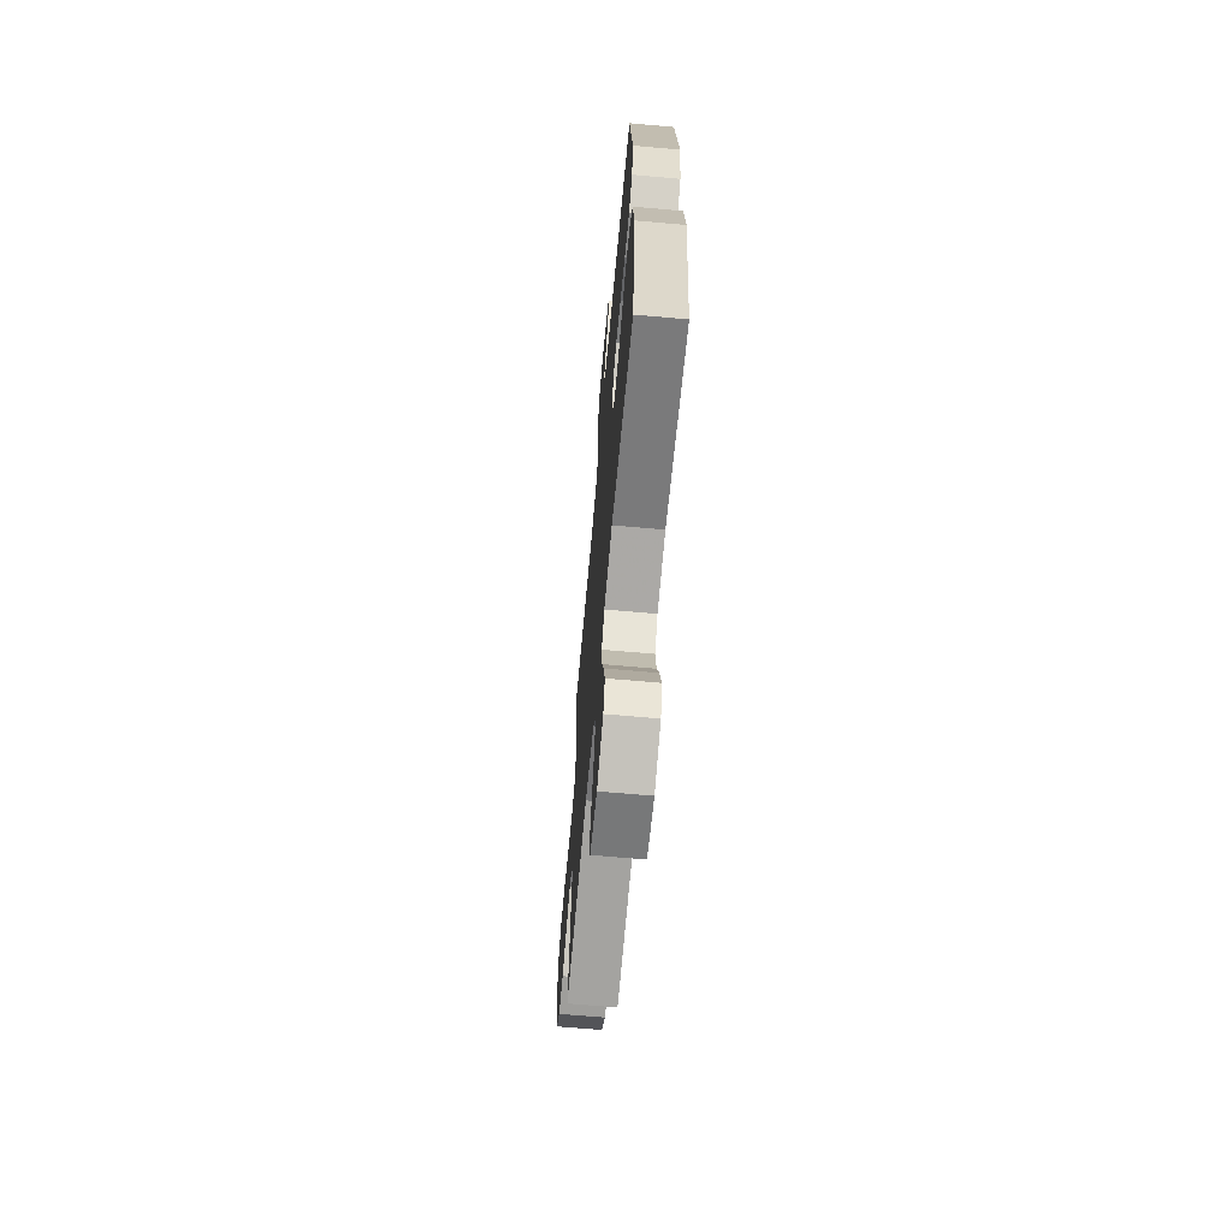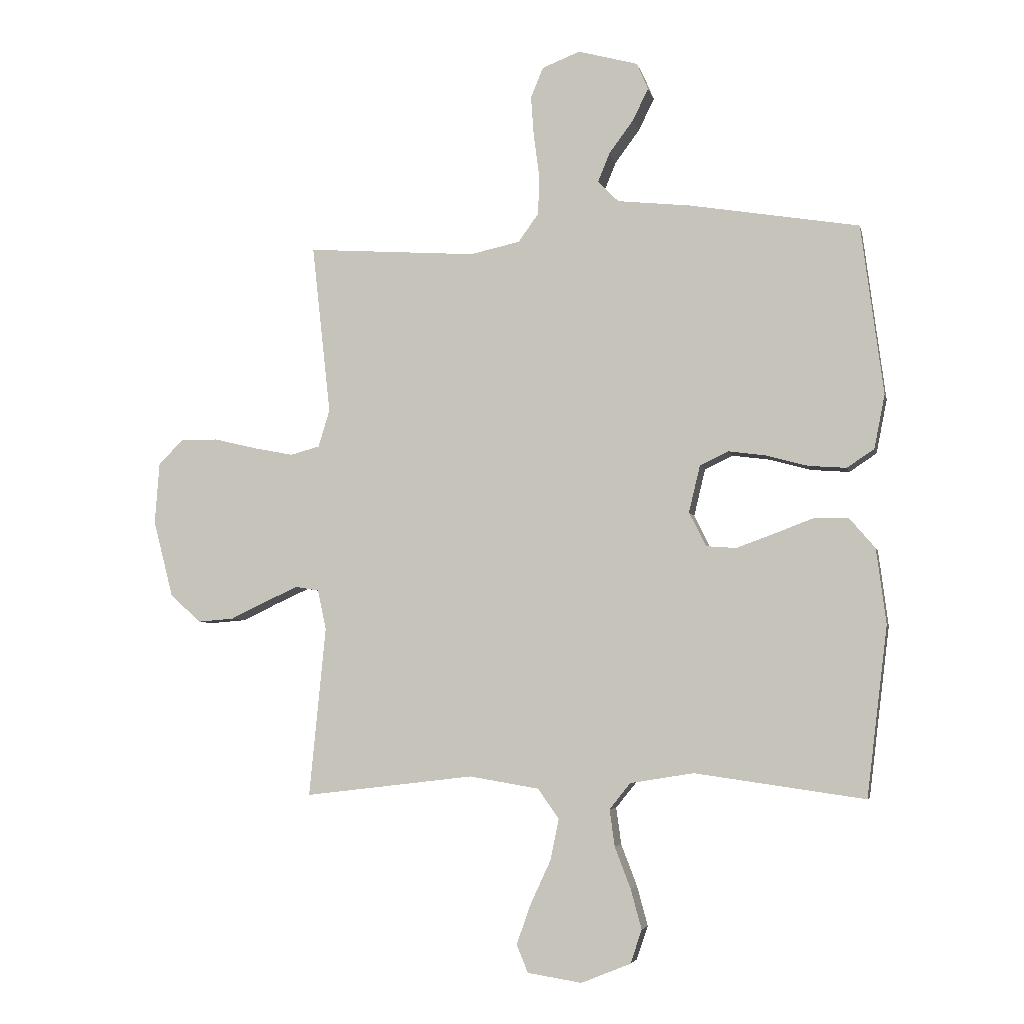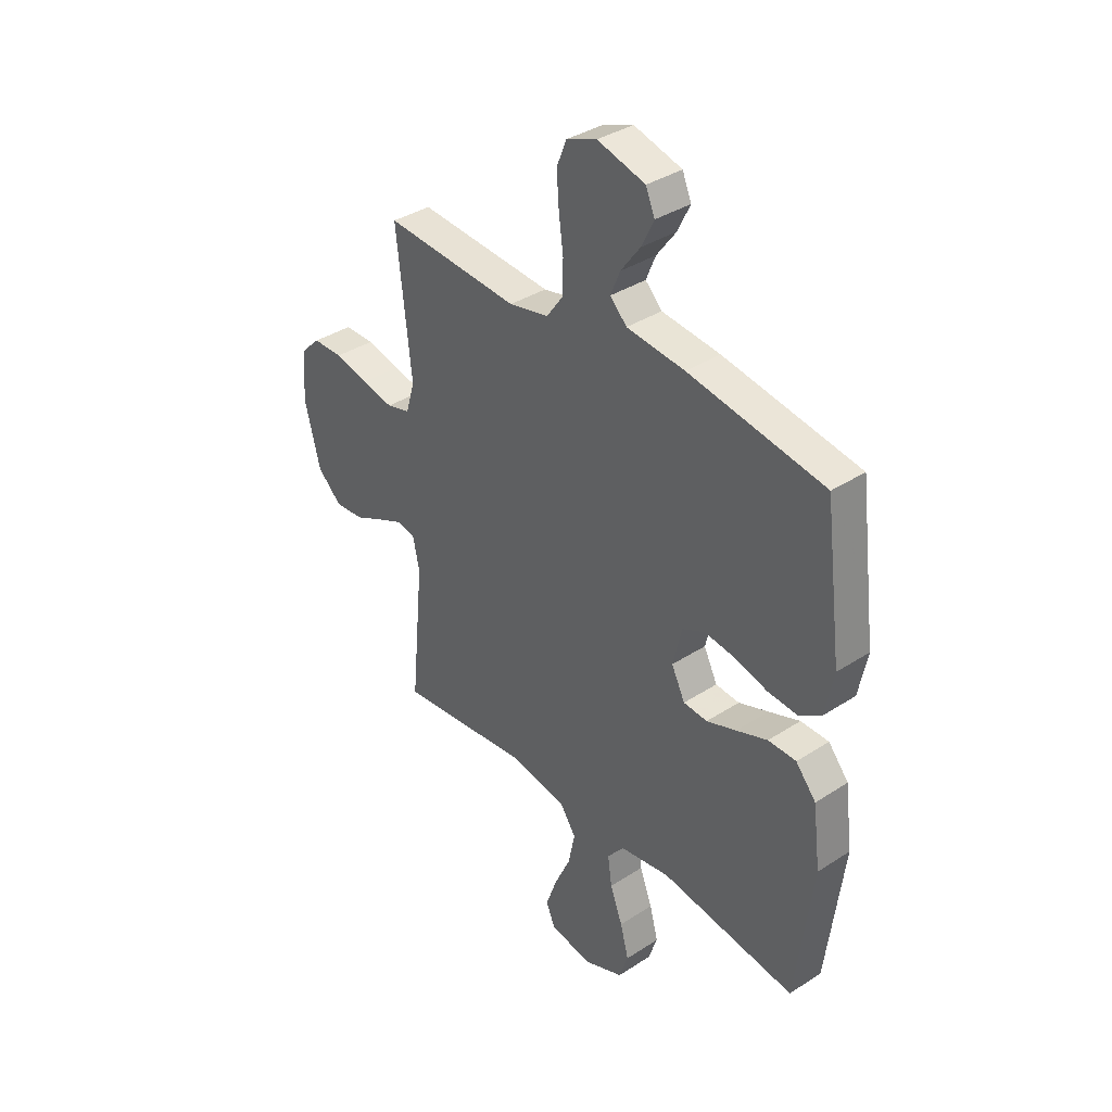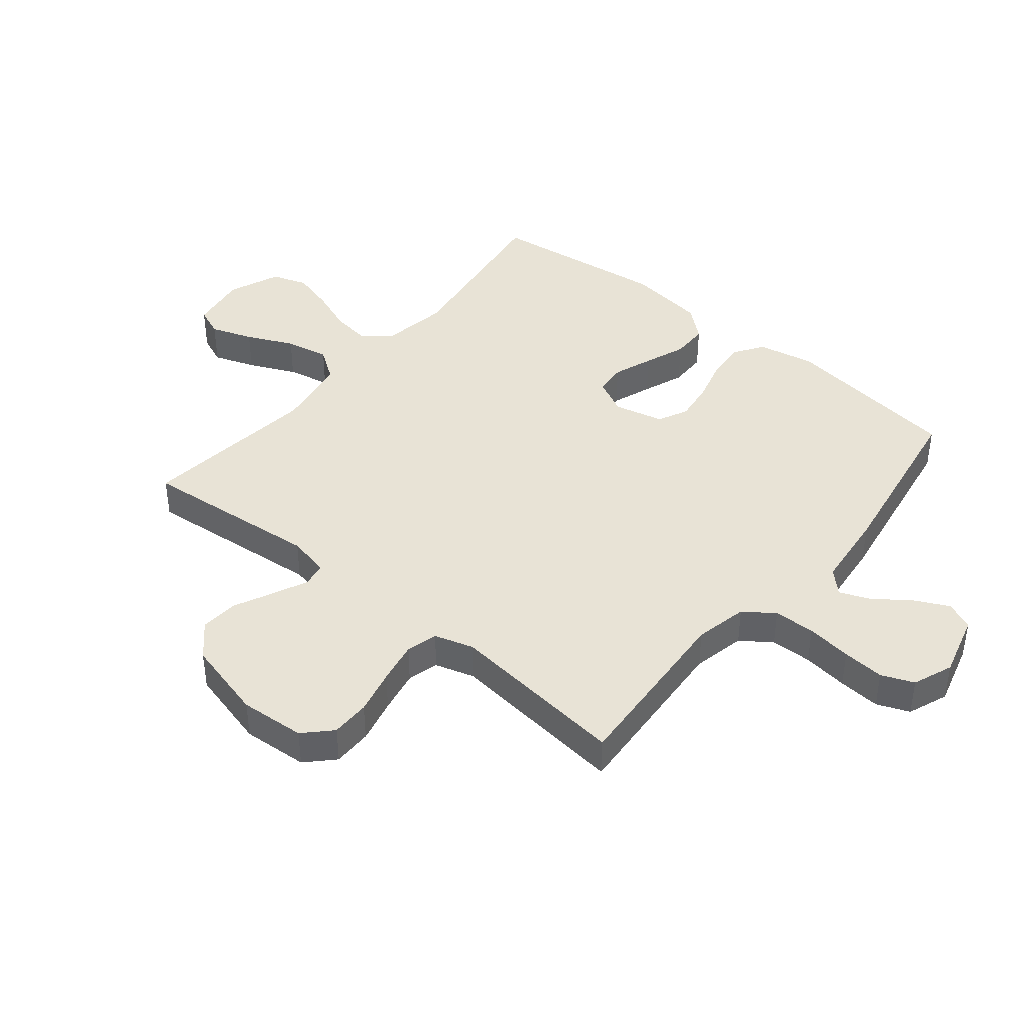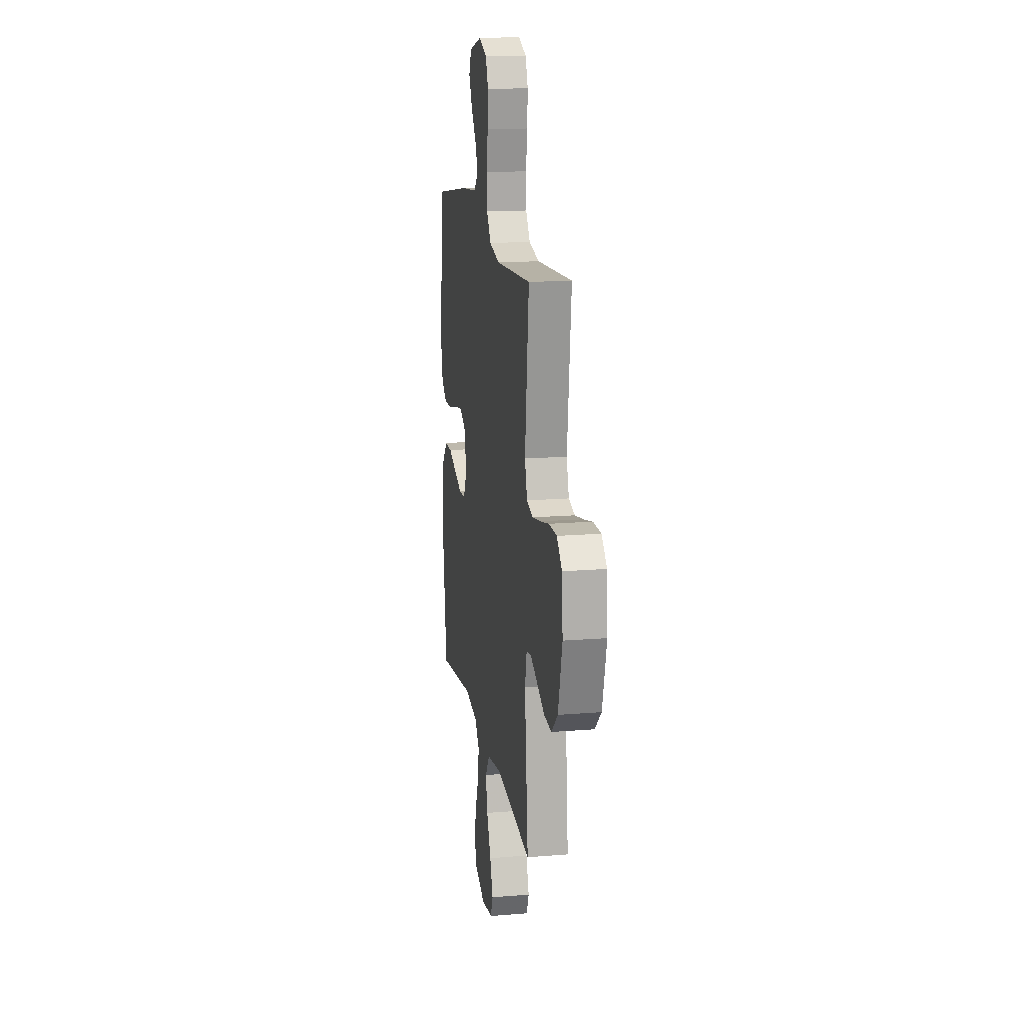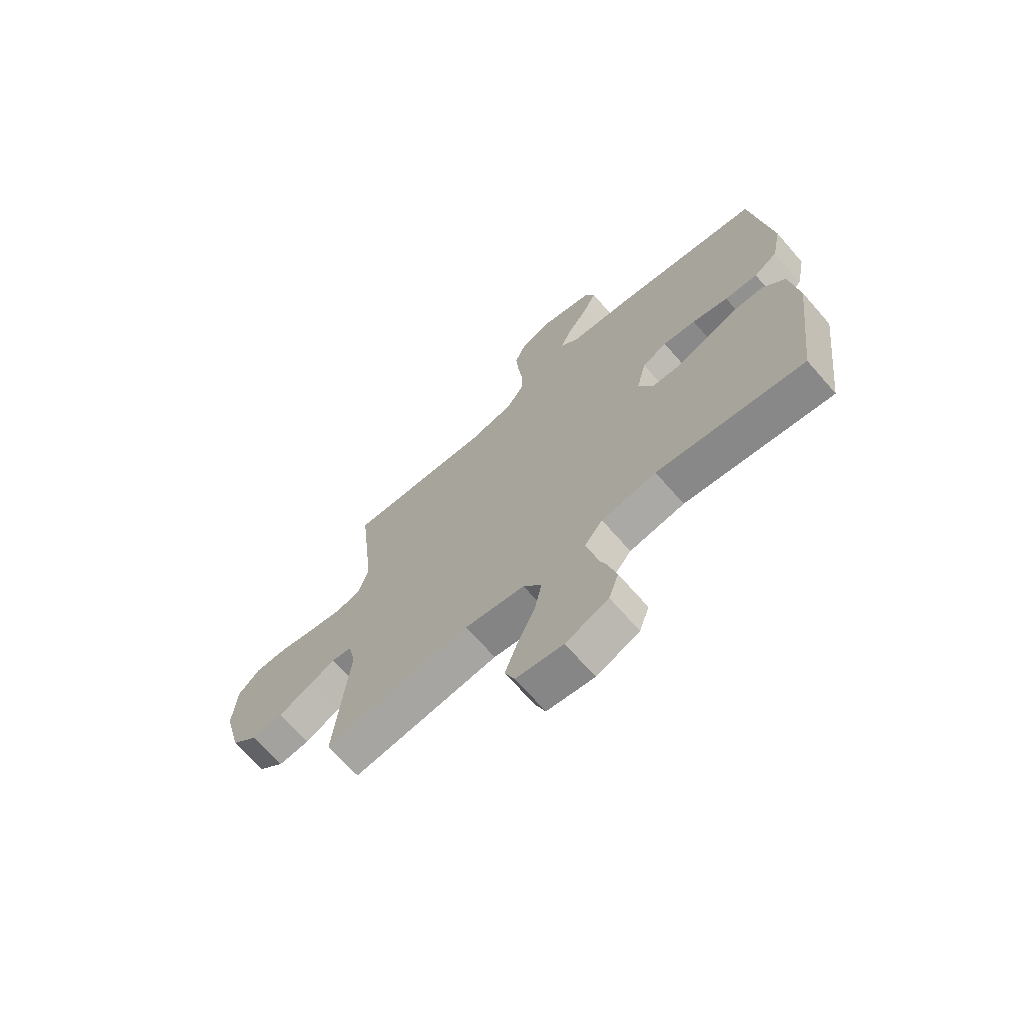
<metadata>
{"format":"obj","ext":"obj","renderer":"f3d","projection":"perspective","resolution":1024,"background":"white","views":[{"elev":-66.3,"azim":84.9,"up":"+Z"},{"elev":-5.0,"azim":12.2,"up":"+Z"},{"elev":36.7,"azim":49.9,"up":"+Z"},{"elev":41.7,"azim":-50.6,"up":"+Y"},{"elev":16.3,"azim":-99.6,"up":"+Z"},{"elev":-69.1,"azim":41.2,"up":"+Z"}]}
</metadata>
<code>
v -0.5 0.07 0.5
v -0.2 0.07 0.479
v -0.112 0.07 0.498
v -0.076 0.07 0.548
v -0.074 0.07 0.617
v -0.084 0.07 0.693
v -0.089 0.07 0.763
v -0.067 0.07 0.817
v 0 0.07 0.843
v 0.106 0.07 0.814
v 0.126 0.07 0.767
v 0.098 0.07 0.71
v 0.055 0.07 0.652
v 0.034 0.07 0.601
v 0.071 0.07 0.564
v 0.2 0.07 0.55
v 0.5 0.07 0.5
v 0.539 0.07 0.2
v 0.52 0.07 0.105
v 0.472 0.07 0.073
v 0.405 0.07 0.078
v 0.332 0.07 0.098
v 0.265 0.07 0.107
v 0.215 0.07 0.083
v 0.195 0.07 0
v 0.225 0.07 -0.06
v 0.278 0.07 -0.064
v 0.344 0.07 -0.04
v 0.413 0.07 -0.014
v 0.475 0.07 -0.015
v 0.52 0.07 -0.068
v 0.537 0.07 -0.2
v 0.5 0.07 -0.5
v 0.2 0.07 -0.457
v 0.088 0.07 -0.475
v 0.051 0.07 -0.521
v 0.06 0.07 -0.586
v 0.088 0.07 -0.659
v 0.107 0.07 -0.729
v 0.087 0.07 -0.788
v 0 0.07 -0.823
v -0.096 0.07 -0.808
v -0.116 0.07 -0.759
v -0.091 0.07 -0.689
v -0.055 0.07 -0.611
v -0.04 0.07 -0.539
v -0.077 0.07 -0.486
v -0.2 0.07 -0.465
v -0.5 0.07 -0.5
v -0.471 0.07 -0.2
v -0.486 0.07 -0.13
v -0.527 0.07 -0.123
v -0.585 0.07 -0.149
v -0.65 0.07 -0.18
v -0.714 0.07 -0.185
v -0.768 0.07 -0.135
v -0.803 0.07 0
v -0.795 0.07 0.109
v -0.751 0.07 0.152
v -0.685 0.07 0.152
v -0.61 0.07 0.134
v -0.539 0.07 0.12
v -0.487 0.07 0.134
v -0.467 0.07 0.2
v -0.5 0 0.5
v -0.2 0 0.479
v -0.112 0 0.498
v -0.076 0 0.548
v -0.074 0 0.617
v -0.084 0 0.693
v -0.089 0 0.763
v -0.067 0 0.817
v 0 0 0.843
v 0.106 0 0.814
v 0.126 0 0.767
v 0.098 0 0.71
v 0.055 0 0.652
v 0.034 0 0.601
v 0.071 0 0.564
v 0.2 0 0.55
v 0.5 0 0.5
v 0.539 0 0.2
v 0.52 0 0.105
v 0.472 0 0.073
v 0.405 0 0.078
v 0.332 0 0.098
v 0.265 0 0.107
v 0.215 0 0.083
v 0.195 0 0
v 0.225 0 -0.06
v 0.278 0 -0.064
v 0.344 0 -0.04
v 0.413 0 -0.014
v 0.475 0 -0.015
v 0.52 0 -0.068
v 0.537 0 -0.2
v 0.5 0 -0.5
v 0.2 0 -0.457
v 0.088 0 -0.475
v 0.051 0 -0.521
v 0.06 0 -0.586
v 0.088 0 -0.659
v 0.107 0 -0.729
v 0.087 0 -0.788
v 0 0 -0.823
v -0.096 0 -0.808
v -0.116 0 -0.759
v -0.091 0 -0.689
v -0.055 0 -0.611
v -0.04 0 -0.539
v -0.077 0 -0.486
v -0.2 0 -0.465
v -0.5 0 -0.5
v -0.471 0 -0.2
v -0.486 0 -0.13
v -0.527 0 -0.123
v -0.585 0 -0.149
v -0.65 0 -0.18
v -0.714 0 -0.185
v -0.768 0 -0.135
v -0.803 0 0
v -0.795 0 0.109
v -0.751 0 0.152
v -0.685 0 0.152
v -0.61 0 0.134
v -0.539 0 0.12
v -0.487 0 0.134
v -0.467 0 0.2
f 58 59 60 61
f 58 61 62
f 57 58 62
f 56 57 62 63
f 53 54 55 56
f 52 53 56 63
f 48 49 50
f 47 48 50 51
f 42 43 44 45
f 42 45 46
f 41 42 46
f 40 41 46
f 37 38 39 40
f 36 37 40 46
f 35 36 46 47
f 31 32 33 34
f 28 29 30 31
f 27 28 31 34
f 26 27 34 35
f 19 20 21 22
f 19 22 23
f 18 19 23
f 15 16 17 18
f 15 18 23
f 14 15 23 24
f 10 11 12 13
f 10 13 14
f 9 10 14
f 8 9 14
f 5 6 7 8
f 4 5 8 14
f 3 4 14 24
f 64 1 2
f 51 52 63 64
f 25 26 35 47
f 25 47 51 64
f 24 25 64
f 2 3 24 64
f 125 124 123 122
f 126 125 122
f 126 122 121
f 127 126 121 120
f 120 119 118 117
f 127 120 117 116
f 114 113 112
f 115 114 112 111
f 109 108 107 106
f 110 109 106
f 110 106 105
f 110 105 104
f 104 103 102 101
f 110 104 101 100
f 111 110 100 99
f 98 97 96 95
f 95 94 93 92
f 98 95 92 91
f 99 98 91 90
f 86 85 84 83
f 87 86 83
f 87 83 82
f 82 81 80 79
f 87 82 79
f 88 87 79 78
f 77 76 75 74
f 78 77 74
f 78 74 73
f 78 73 72
f 72 71 70 69
f 78 72 69 68
f 88 78 68 67
f 66 65 128
f 128 127 116 115
f 111 99 90 89
f 128 115 111 89
f 128 89 88
f 128 88 67 66
f 1 65 66 2
f 2 66 67 3
f 3 67 68 4
f 4 68 69 5
f 5 69 70 6
f 6 70 71 7
f 7 71 72 8
f 8 72 73 9
f 9 73 74 10
f 10 74 75 11
f 11 75 76 12
f 12 76 77 13
f 13 77 78 14
f 14 78 79 15
f 15 79 80 16
f 16 80 81 17
f 17 81 82 18
f 18 82 83 19
f 19 83 84 20
f 20 84 85 21
f 21 85 86 22
f 22 86 87 23
f 23 87 88 24
f 24 88 89 25
f 25 89 90 26
f 26 90 91 27
f 27 91 92 28
f 28 92 93 29
f 29 93 94 30
f 30 94 95 31
f 31 95 96 32
f 32 96 97 33
f 33 97 98 34
f 34 98 99 35
f 35 99 100 36
f 36 100 101 37
f 37 101 102 38
f 38 102 103 39
f 39 103 104 40
f 40 104 105 41
f 41 105 106 42
f 42 106 107 43
f 43 107 108 44
f 44 108 109 45
f 45 109 110 46
f 46 110 111 47
f 47 111 112 48
f 48 112 113 49
f 49 113 114 50
f 50 114 115 51
f 51 115 116 52
f 52 116 117 53
f 53 117 118 54
f 54 118 119 55
f 55 119 120 56
f 56 120 121 57
f 57 121 122 58
f 58 122 123 59
f 59 123 124 60
f 60 124 125 61
f 61 125 126 62
f 62 126 127 63
f 63 127 128 64
f 64 128 65 1

</code>
